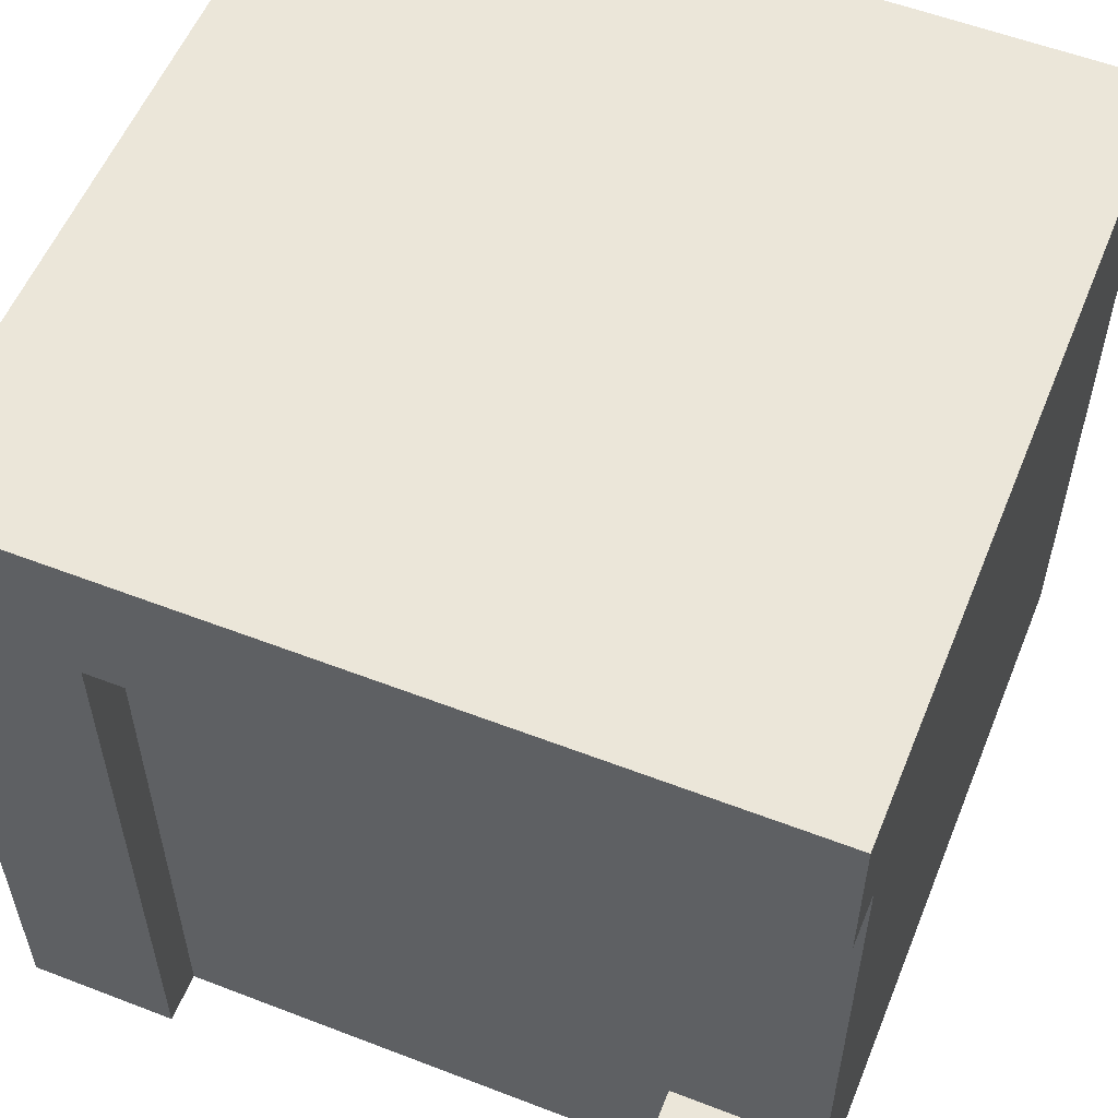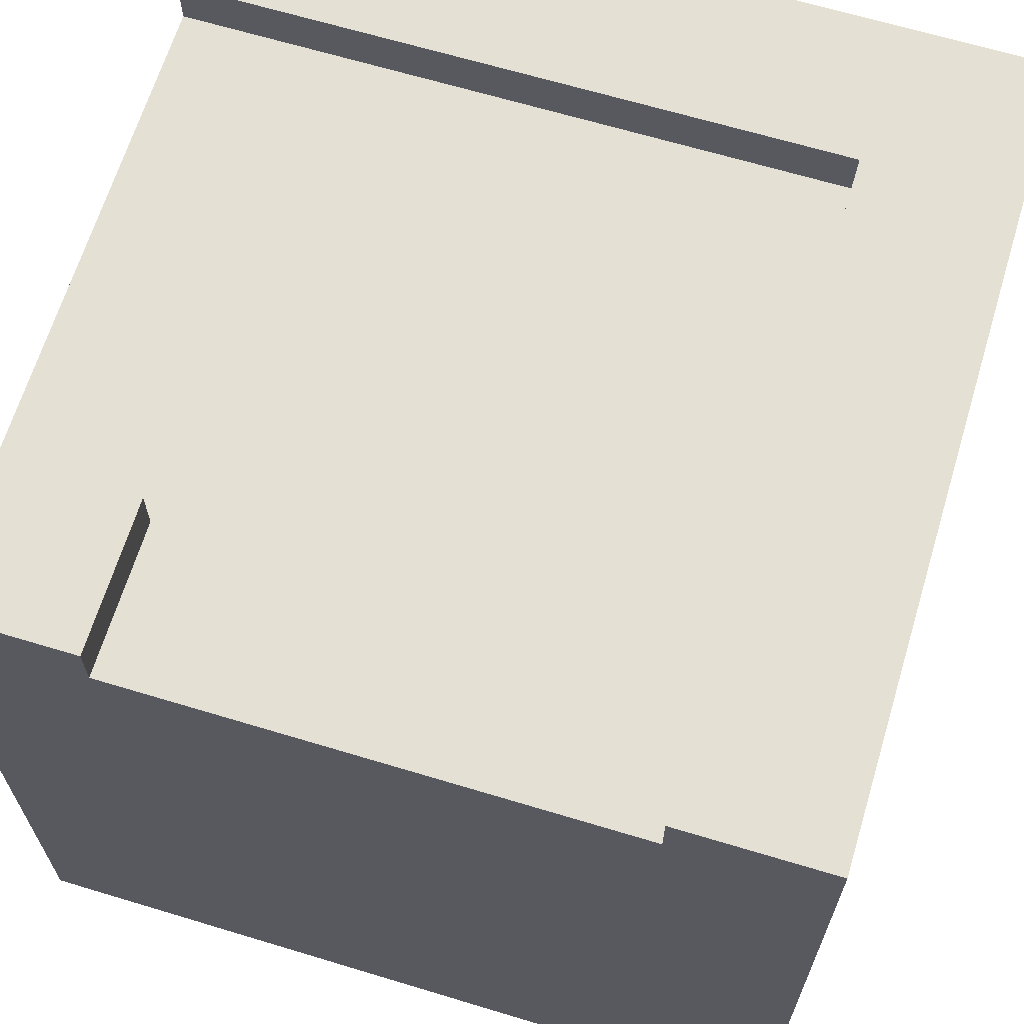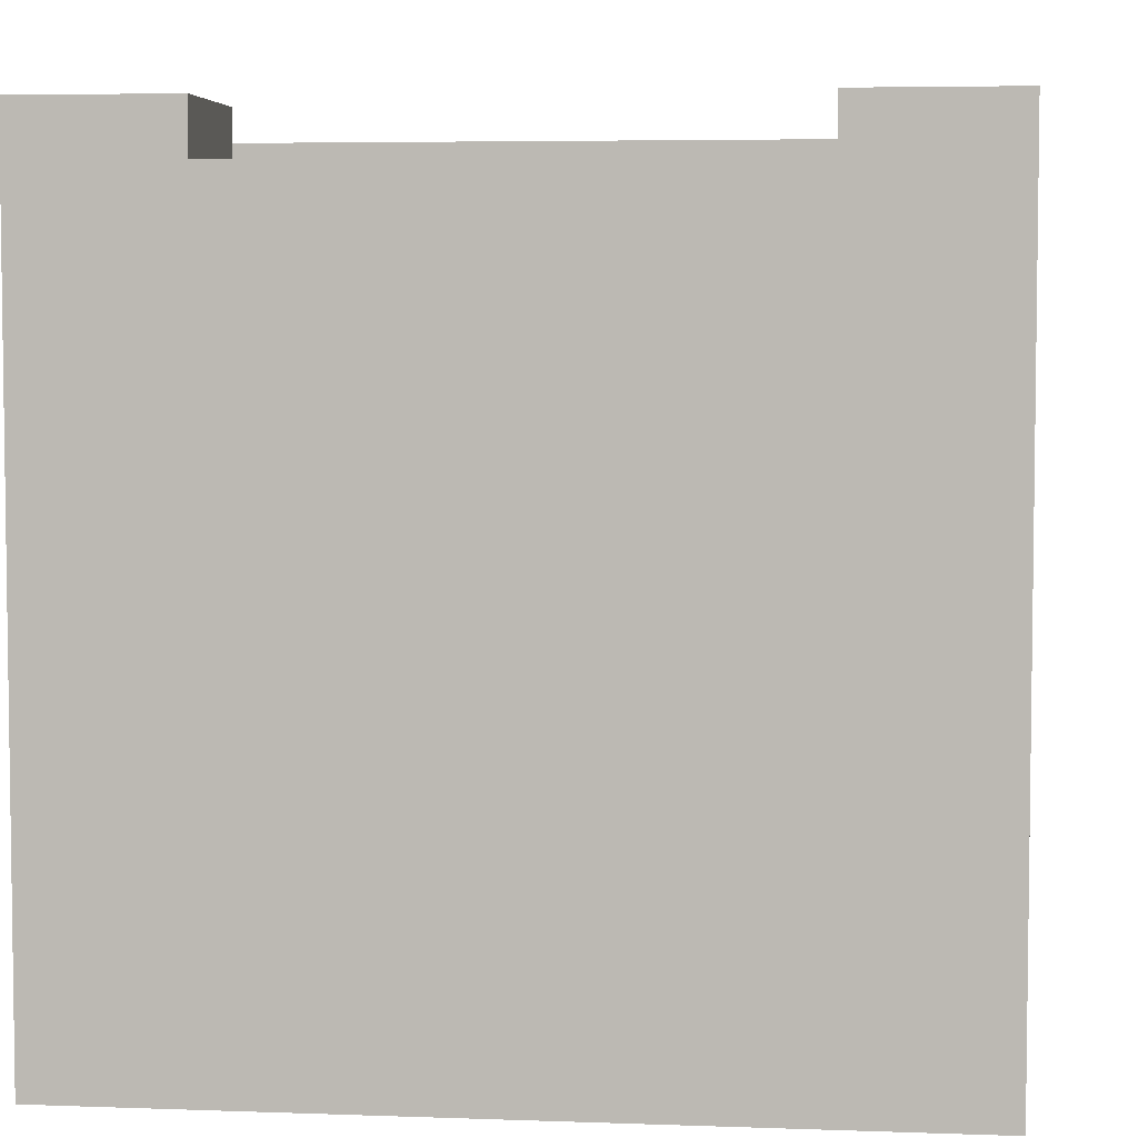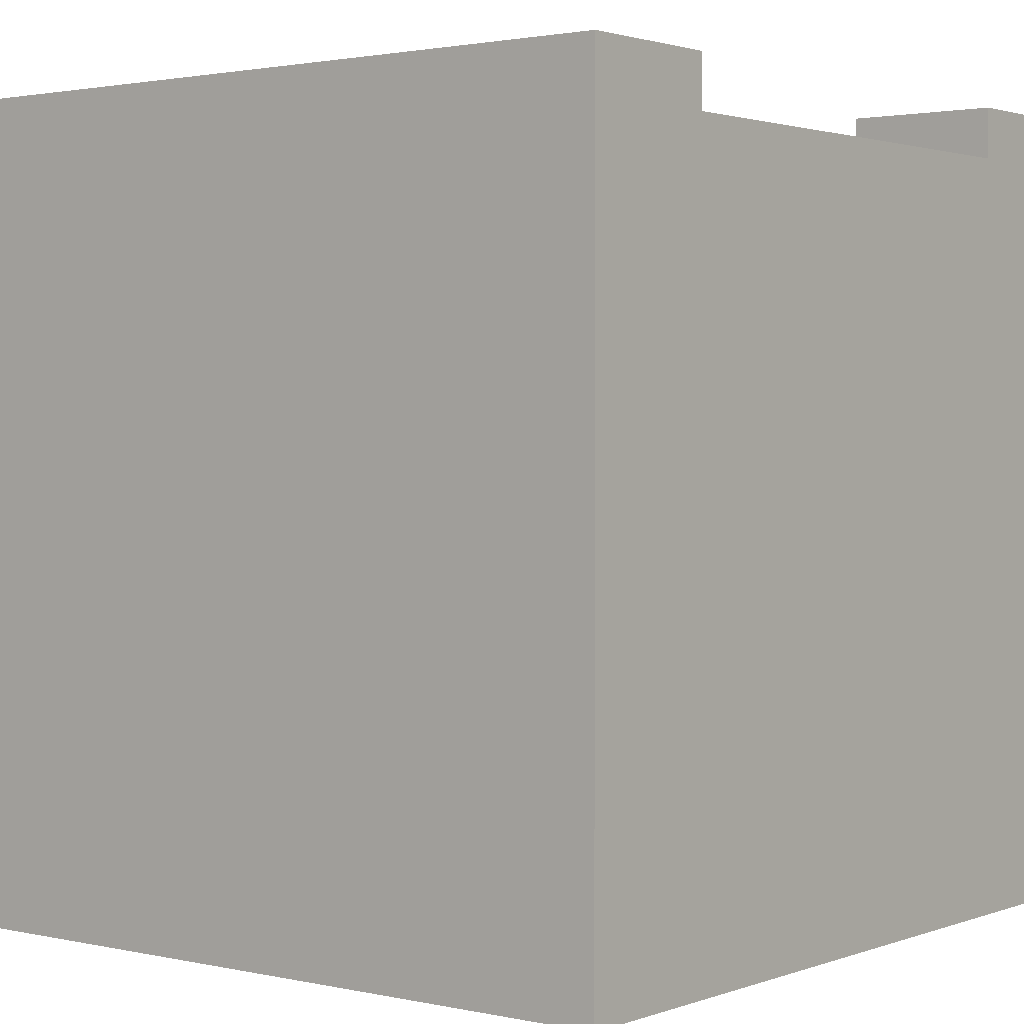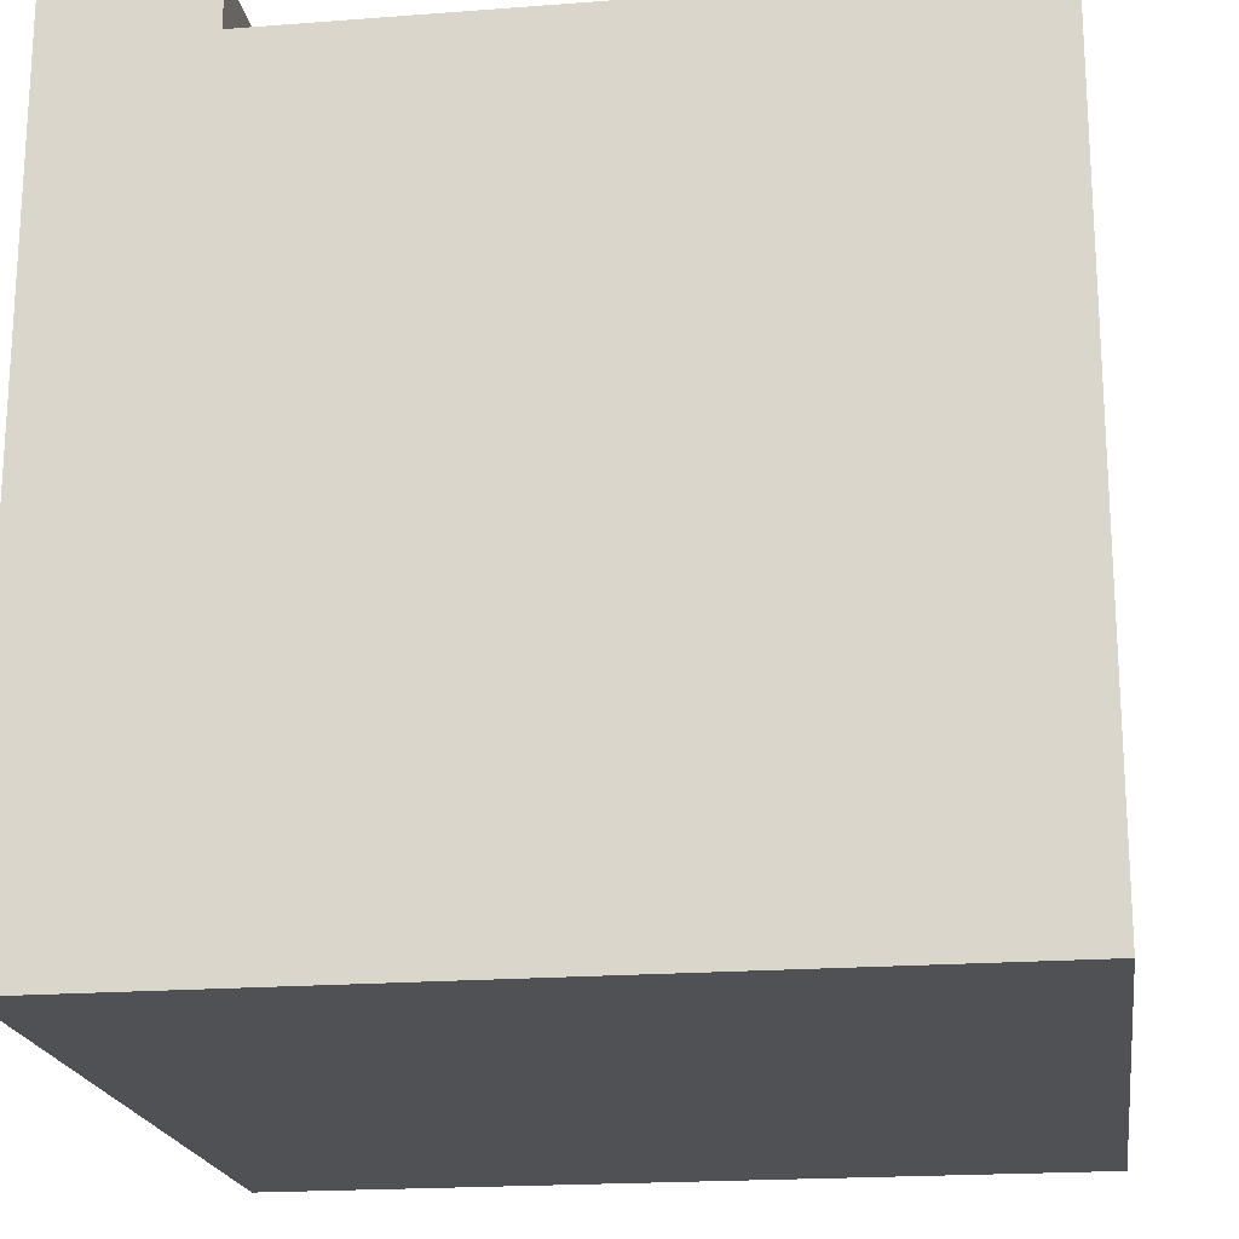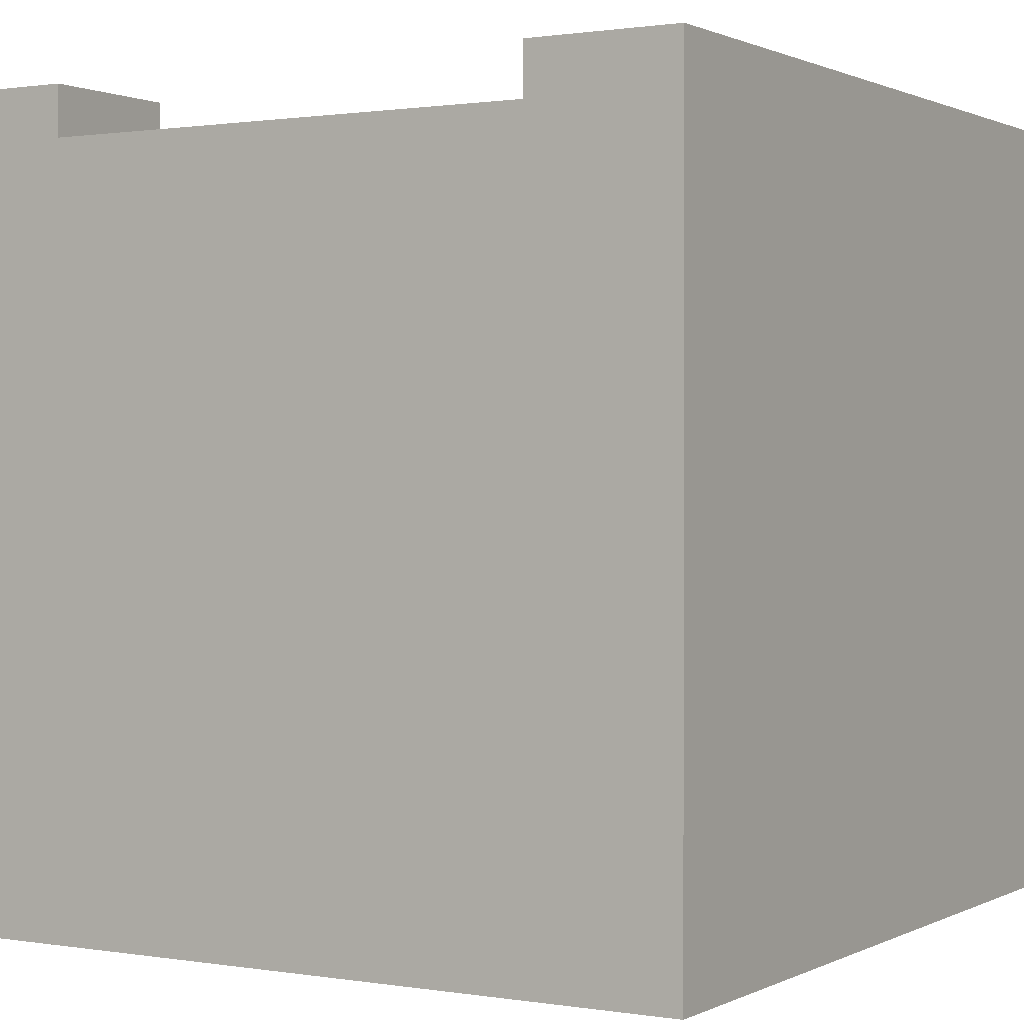
<metadata>
{"format":"obj","ext":"obj","renderer":"f3d","projection":"perspective","resolution":1024,"background":"white","views":[{"elev":56.1,"azim":-158.0,"up":"+Z"},{"elev":65.8,"azim":-73.1,"up":"+Y"},{"elev":4.9,"azim":-83.4,"up":"+Y"},{"elev":1.8,"azim":128.3,"up":"+Y"},{"elev":-19.8,"azim":-81.9,"up":"+Y"},{"elev":0.9,"azim":-59.1,"up":"+Y"}]}
</metadata>
<code>
o
v -0.8 0 0.8
v -0.8 0 -0.8
v -0.8 1.4 0.4
v -0.8 1.4 0.3
v -0.8 1.4 0.1
v -0.8 1.4 -0.1
v -0.8 1.4 -0.3
v -0.8 1.4 -0.4
v -0.8 1.5 0.8
v -0.8 1.5 0.5
v -0.8 1.5 0.4
v -0.8 1.5 0.3
v -0.8 1.5 0.1
v -0.8 1.5 -0.1
v -0.8 1.5 -0.3
v -0.8 1.5 -0.4
v -0.8 1.5 -0.5
v -0.8 1.5 -0.8
v -0.8 1.6 0.8
v -0.8 1.6 0.5
v -0.8 1.6 -0.5
v -0.8 1.6 -0.8
v 0.5 1.5 0.5
v 0.5 1.5 -0.8
v 0.5 1.6 0.5
v 0.5 1.6 -0.8
v -0.5 1.5 -0.5
v -0.5 1.5 -0.8
v -0.5 1.6 -0.5
v -0.5 1.6 -0.8
v 0.8 0 0.8
v 0.8 0 -0.8
v 0.8 1.5 0.8
v 0.8 1.5 -0.8
v 0.8 1.6 0.8
v 0.8 1.6 -0.8
v -0.8 0 0.8
v -0.8 1.5 0.8
v -0.8 1.6 0.8
v 0.8 0 0.8
v 0.8 1.5 0.8
v 0.8 1.6 0.8
v -0.8 1.5 -0.5
v -0.8 1.6 -0.5
v -0.5 1.5 -0.5
v -0.5 1.6 -0.5
v -0.8 1.5 0.5
v -0.8 1.6 0.5
v 0.5 1.5 0.5
v 0.5 1.6 0.5
v -0.8 0 -0.8
v -0.8 1.5 -0.8
v -0.8 1.6 -0.8
v -0.5 1.5 -0.8
v -0.5 1.6 -0.8
v -0.4 1.4 -0.8
v -0.4 1.5 -0.8
v -0.3 1.4 -0.8
v -0.3 1.5 -0.8
v -0.1 1.4 -0.8
v -0.1 1.5 -0.8
v 0.1 1.4 -0.8
v 0.1 1.5 -0.8
v 0.3 1.4 -0.8
v 0.3 1.5 -0.8
v 0.4 1.4 -0.8
v 0.4 1.5 -0.8
v 0.5 1.5 -0.8
v 0.5 1.6 -0.8
v 0.8 0 -0.8
v 0.8 1.5 -0.8
v 0.8 1.6 -0.8
v -0.8 0 0.8
v 0.8 0 0.8
v -0.8 0 -0.8
v 0.8 0 -0.8
v -0.8 1.5 0.5
v 0.5 1.5 0.5
v -0.8 1.5 0.4
v 0.4 1.5 0.4
v -0.8 1.5 0.3
v 0.3 1.5 0.3
v -0.8 1.5 0.1
v 0.1 1.5 0.1
v -0.8 1.5 -0.1
v -0.1 1.5 -0.1
v -0.8 1.5 -0.3
v -0.3 1.5 -0.3
v -0.8 1.5 -0.4
v -0.4 1.5 -0.4
v -0.8 1.5 -0.5
v -0.5 1.5 -0.5
v -0.5 1.5 -0.8
v -0.4 1.5 -0.8
v -0.3 1.5 -0.8
v -0.1 1.5 -0.8
v 0.1 1.5 -0.8
v 0.3 1.5 -0.8
v 0.4 1.5 -0.8
v 0.5 1.5 -0.8
v -0.8 1.6 0.8
v 0.8 1.6 0.8
v -0.8 1.6 0.5
v 0.5 1.6 0.5
v -0.8 1.6 -0.5
v -0.5 1.6 -0.5
v -0.8 1.6 -0.8
v -0.5 1.6 -0.8
v 0.5 1.6 -0.8
v 0.8 1.6 -0.8
f 3 2 1
f 4 2 3
f 5 2 4
f 6 2 5
f 7 2 6
f 8 2 7
f 9 3 1
f 10 3 9
f 11 4 3
f 11 3 10
f 12 5 4
f 12 4 11
f 13 6 5
f 13 5 12
f 14 7 6
f 14 6 13
f 15 8 7
f 15 7 14
f 16 2 8
f 16 8 15
f 17 2 16
f 18 2 17
f 19 10 9
f 20 10 19
f 21 18 17
f 22 18 21
f 25 24 23
f 26 24 25
f 27 28 29
f 29 28 30
f 31 32 33
f 33 32 34
f 33 34 35
f 35 34 36
f 40 38 37
f 41 39 38
f 41 38 40
f 42 39 41
f 45 44 43
f 46 44 45
f 47 48 49
f 49 48 50
f 51 52 54
f 52 53 54
f 54 53 55
f 51 54 56
f 56 54 57
f 51 56 58
f 56 57 58
f 58 57 59
f 51 58 60
f 58 59 60
f 60 59 61
f 51 60 62
f 60 61 62
f 62 61 63
f 51 62 64
f 62 63 64
f 64 63 65
f 51 64 66
f 64 65 66
f 66 65 67
f 66 67 68
f 66 68 70
f 51 66 70
f 68 69 71
f 70 68 71
f 71 69 72
f 75 74 73
f 76 74 75
f 77 78 79
f 79 78 80
f 79 80 81
f 81 80 82
f 81 82 83
f 83 82 84
f 83 84 85
f 85 84 86
f 85 86 87
f 87 86 88
f 87 88 89
f 89 88 90
f 89 90 91
f 91 90 92
f 92 90 93
f 90 88 94
f 93 90 94
f 88 86 95
f 94 88 95
f 86 84 96
f 95 86 96
f 84 82 97
f 96 84 97
f 82 80 98
f 97 82 98
f 80 78 99
f 98 80 99
f 99 78 100
f 101 102 103
f 103 102 104
f 105 106 107
f 107 106 108
f 104 102 109
f 109 102 110

</code>
